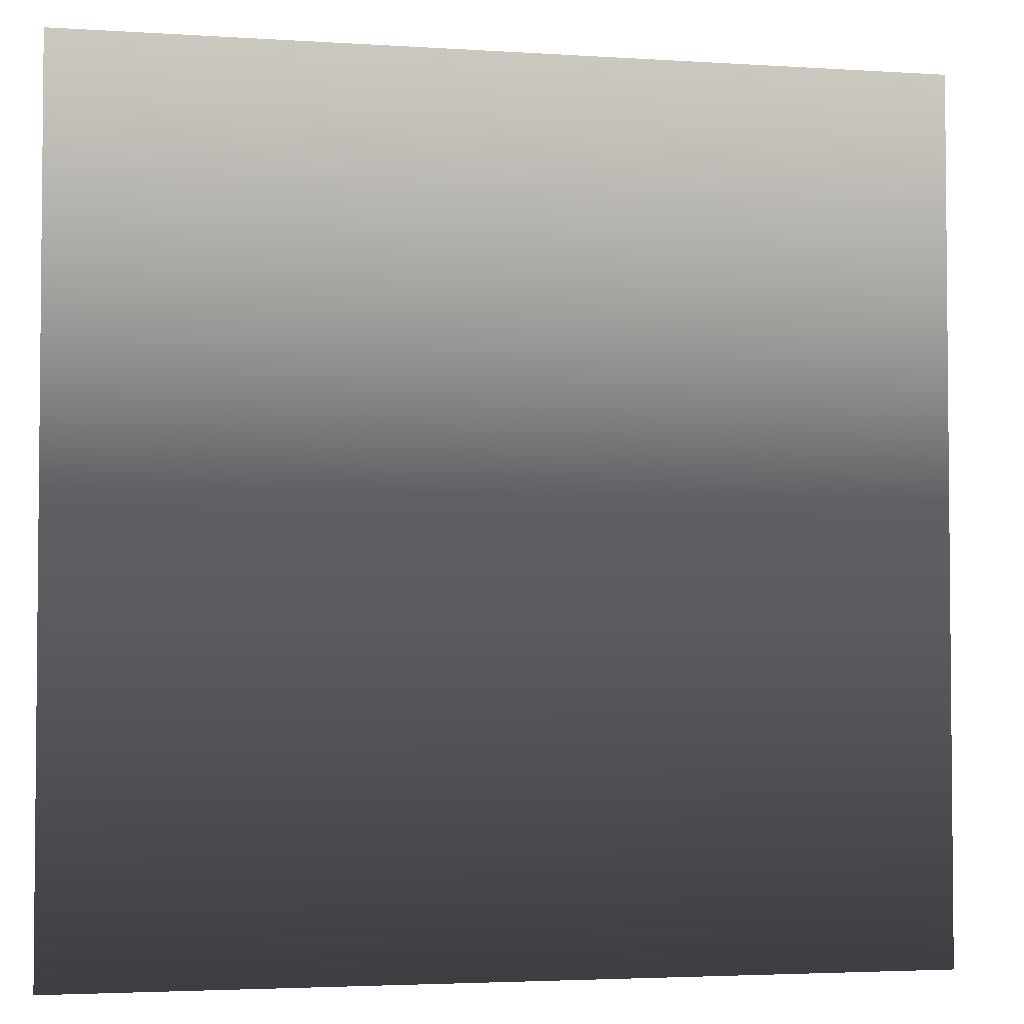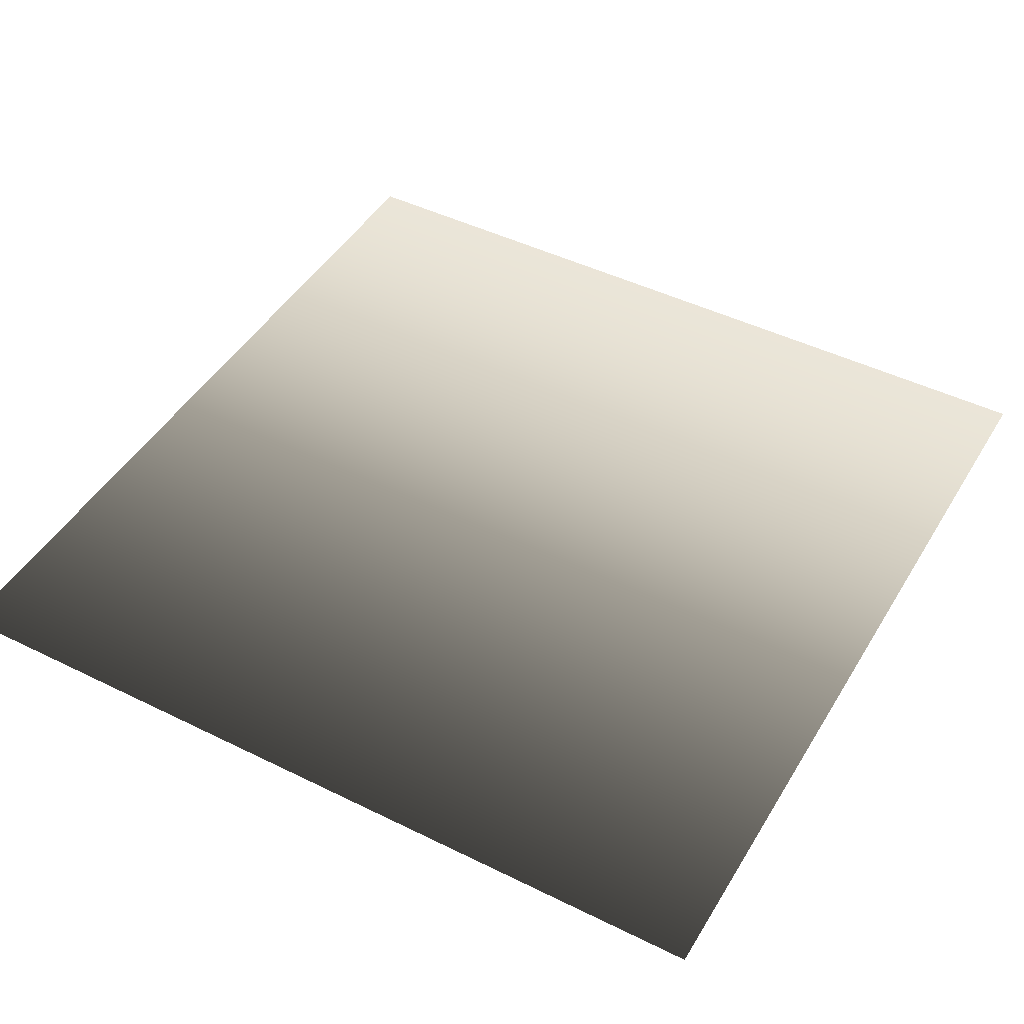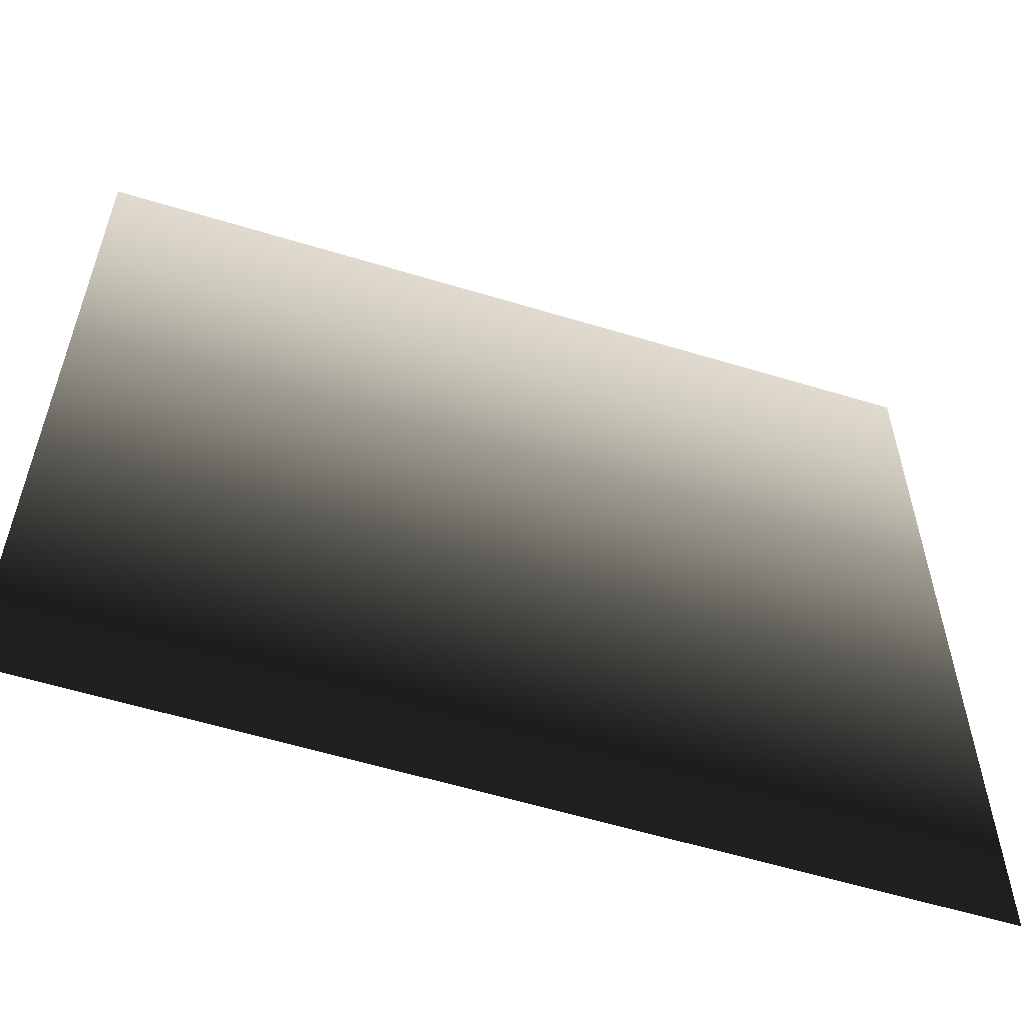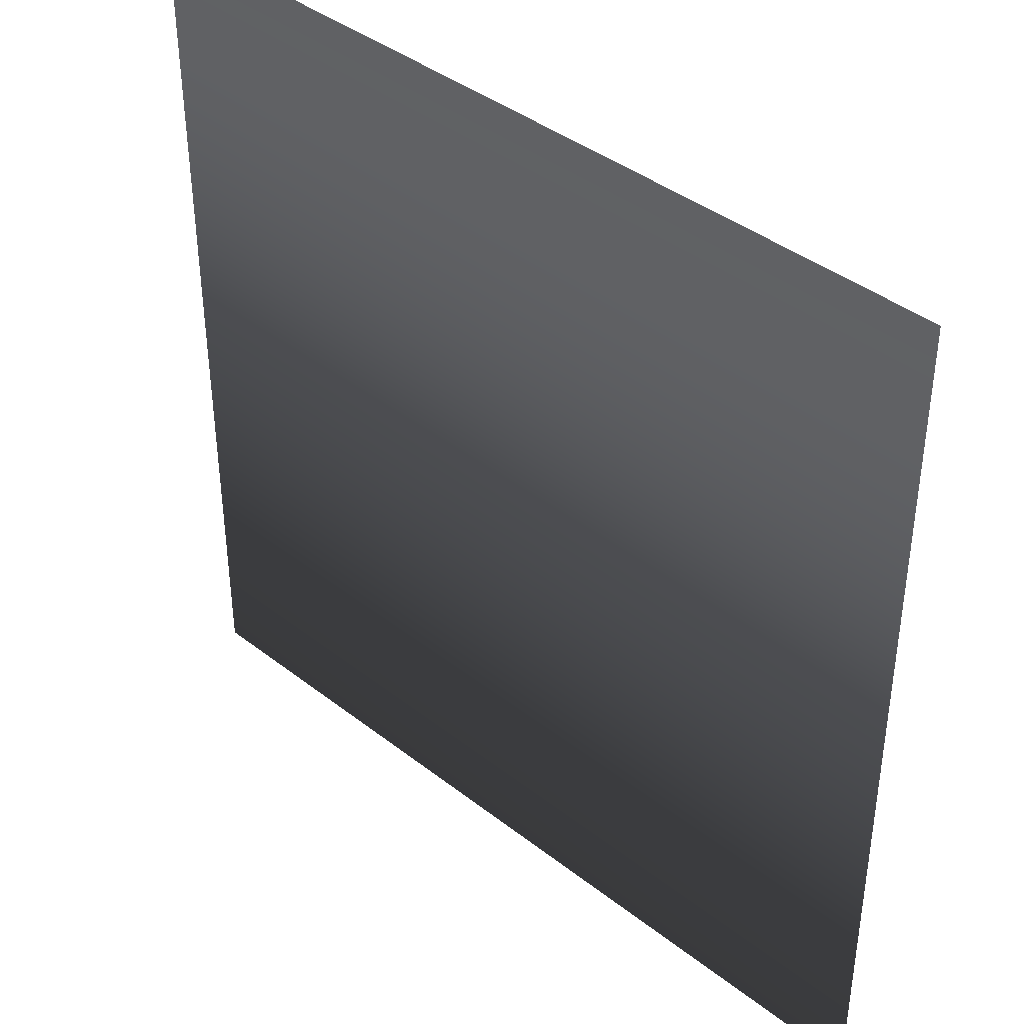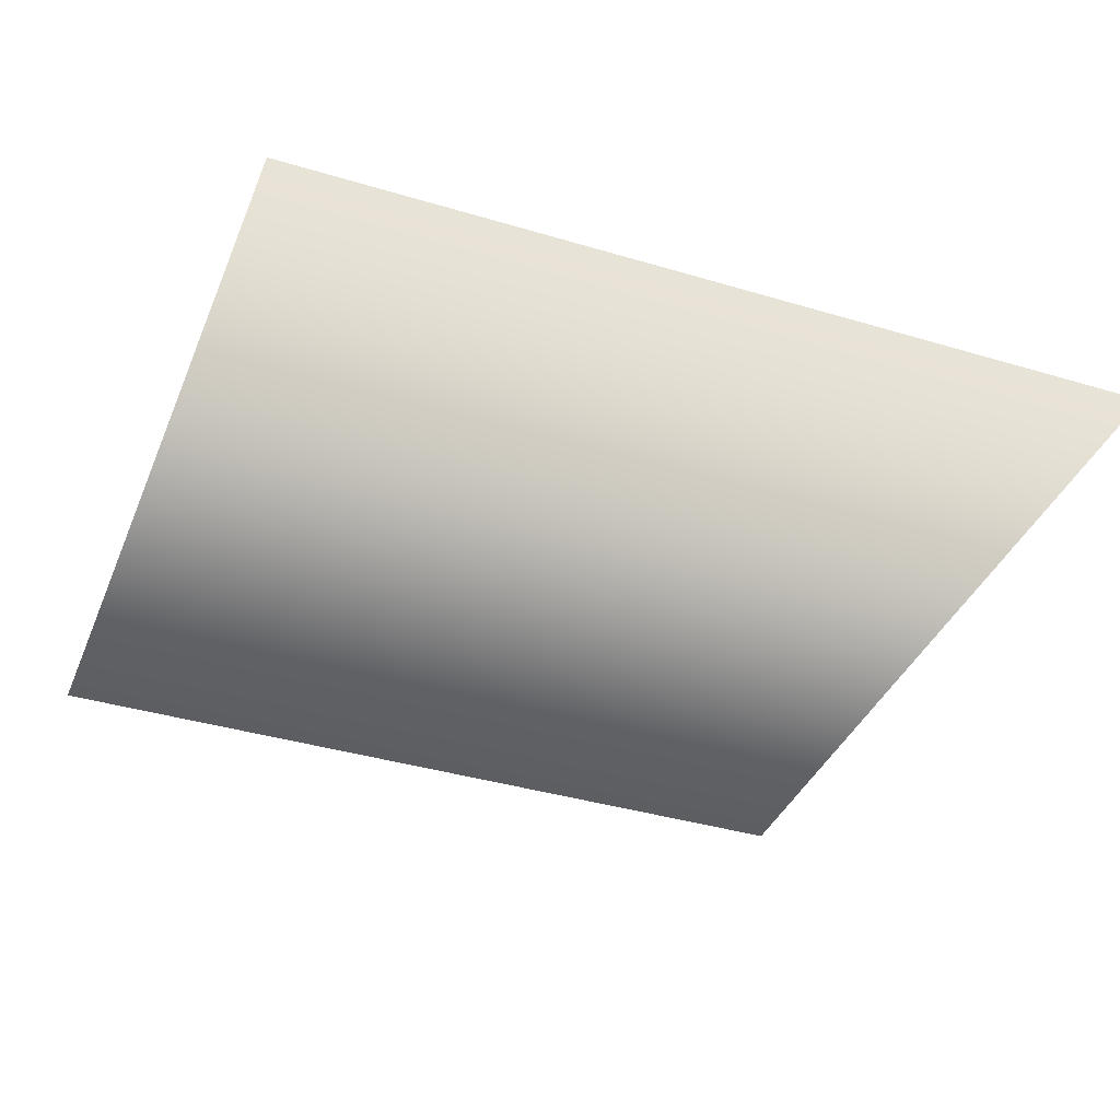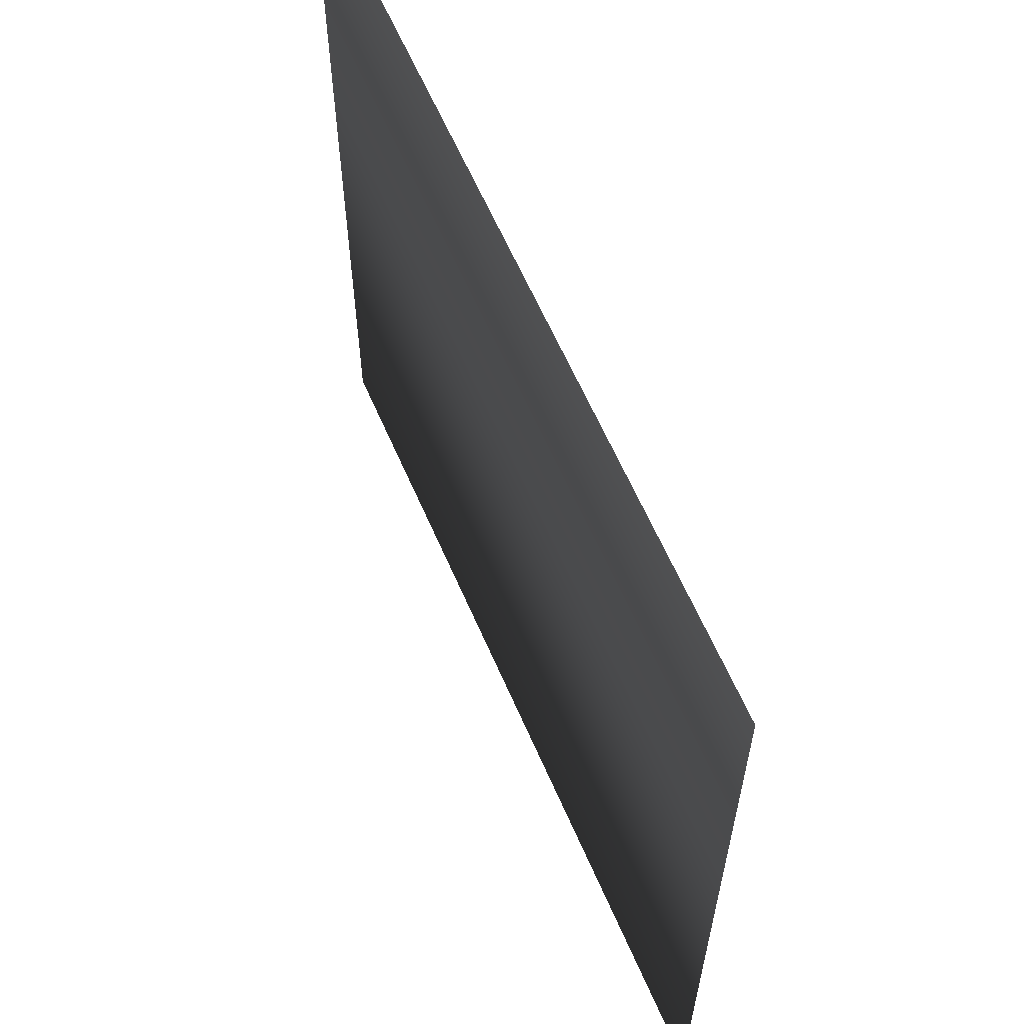
<metadata>
{"format":"obj","ext":"obj","renderer":"f3d","projection":"perspective","resolution":1024,"background":"white","views":[{"elev":-3.3,"azim":167.5,"up":"+Y"},{"elev":46.0,"azim":29.5,"up":"+Z"},{"elev":-58.6,"azim":-17.4,"up":"+Y"},{"elev":40.4,"azim":-136.3,"up":"+Y"},{"elev":-37.9,"azim":-20.9,"up":"+Z"},{"elev":62.3,"azim":-113.4,"up":"+Y"}]}
</metadata>
<code>
v 1 1 1
v -1 1 1
v -1 -1 1
v 1 -1 1
f 1 2 3
f 1 3 4

</code>
